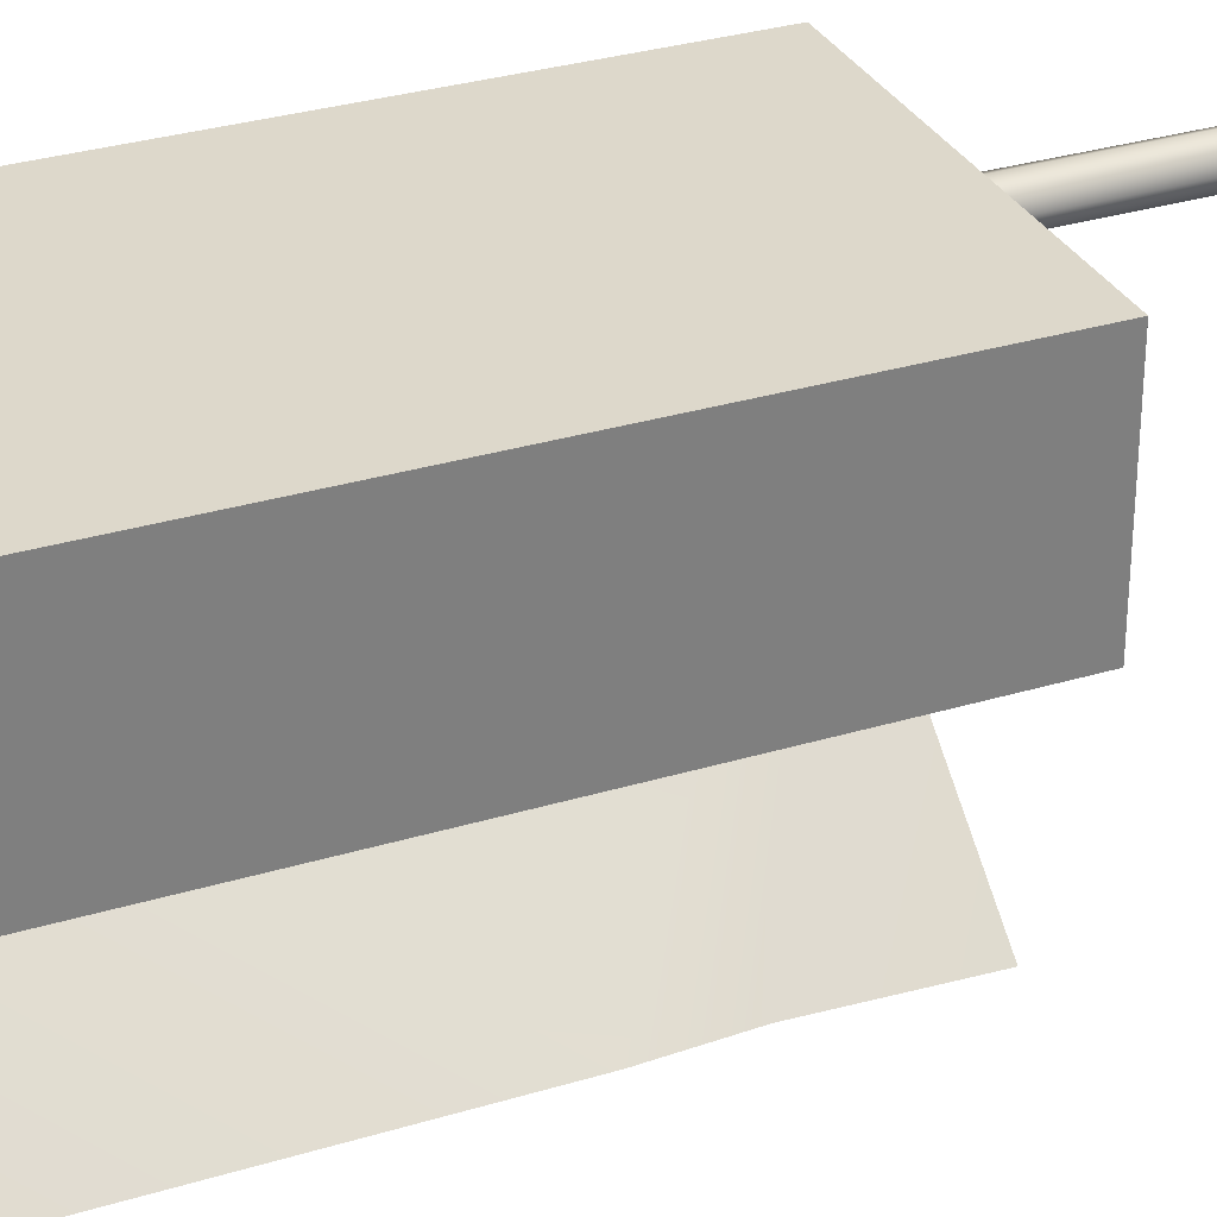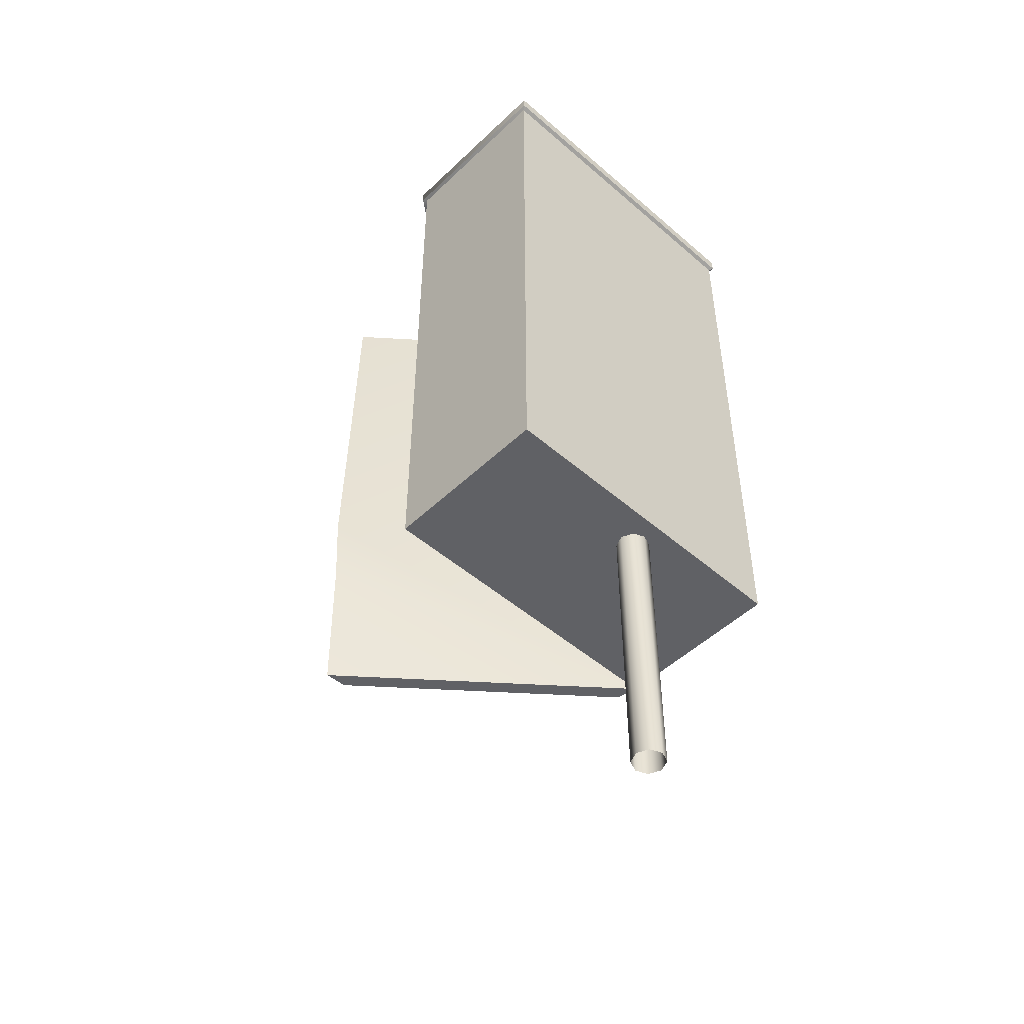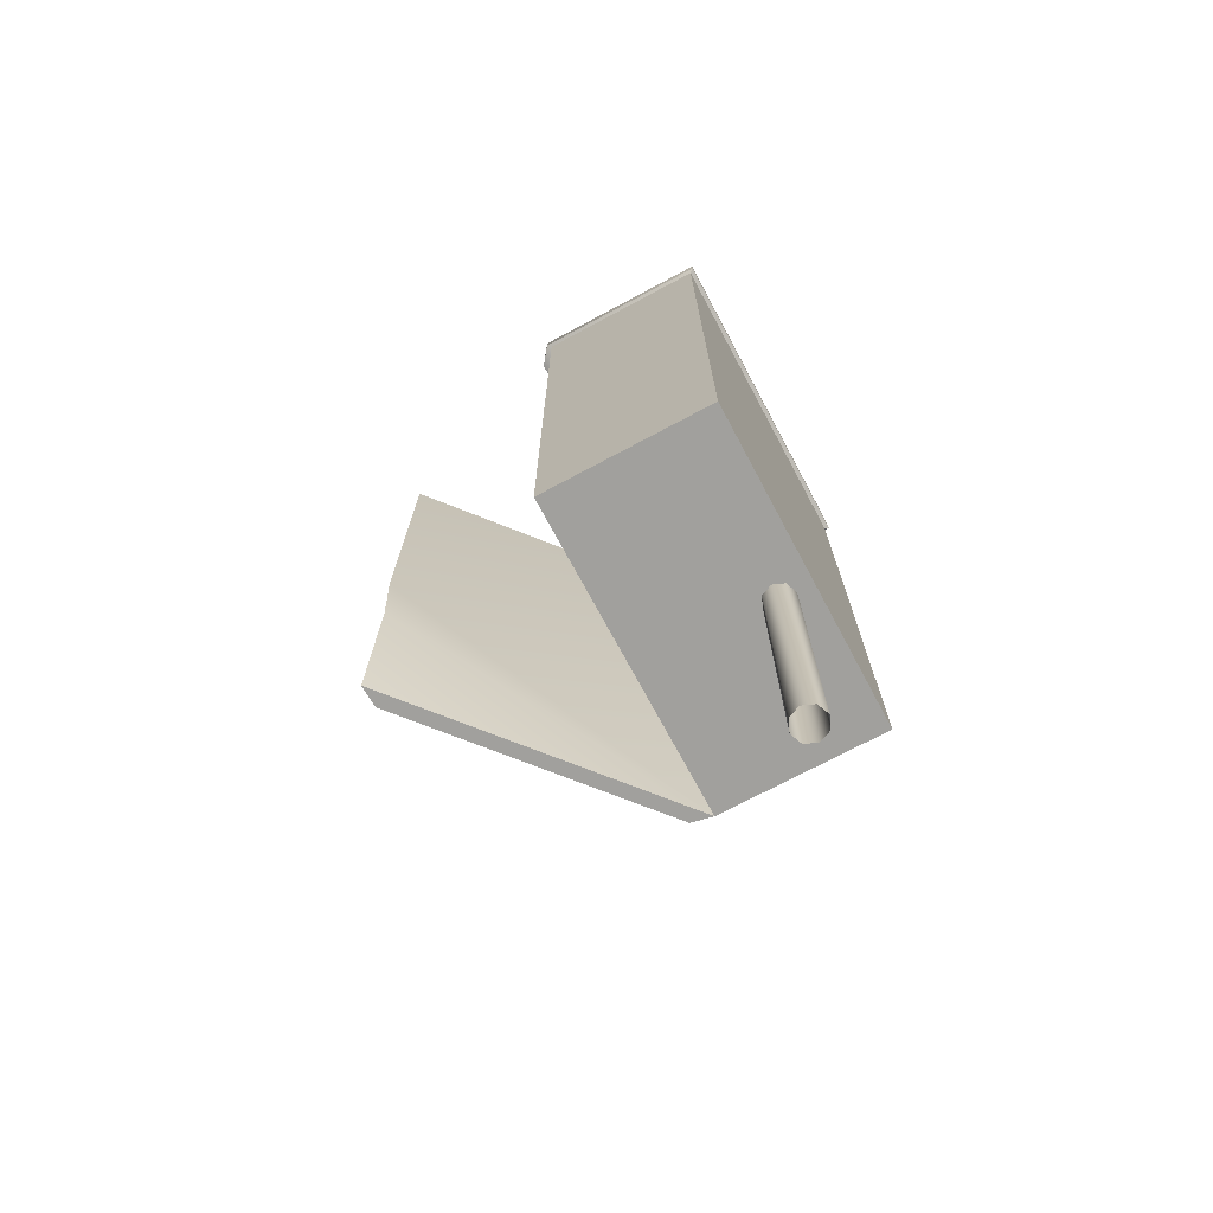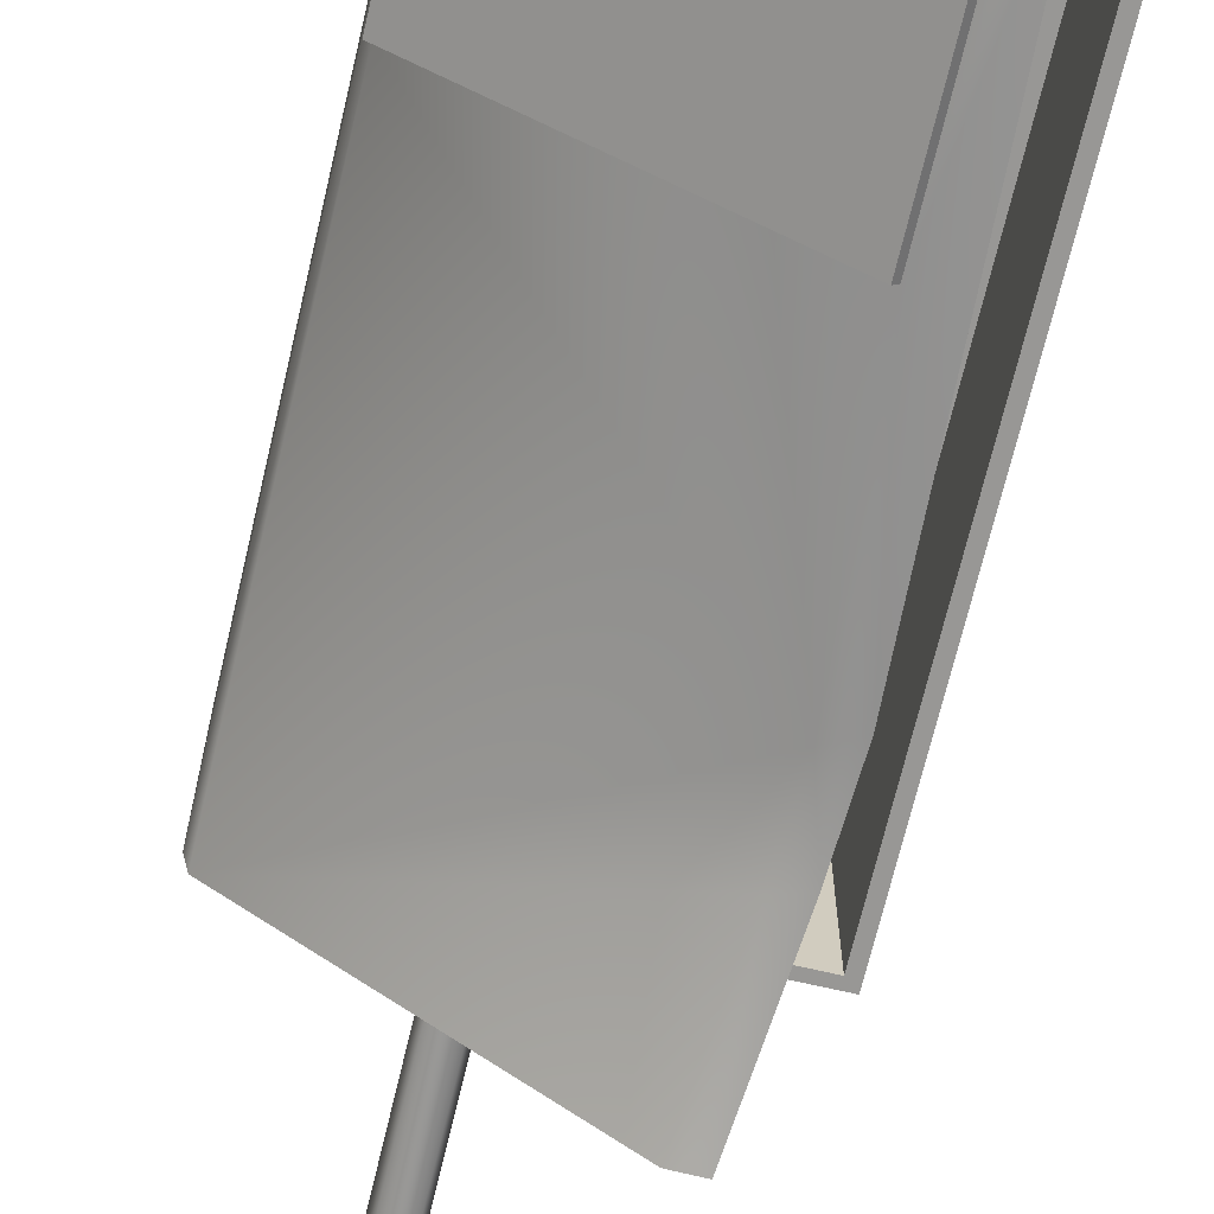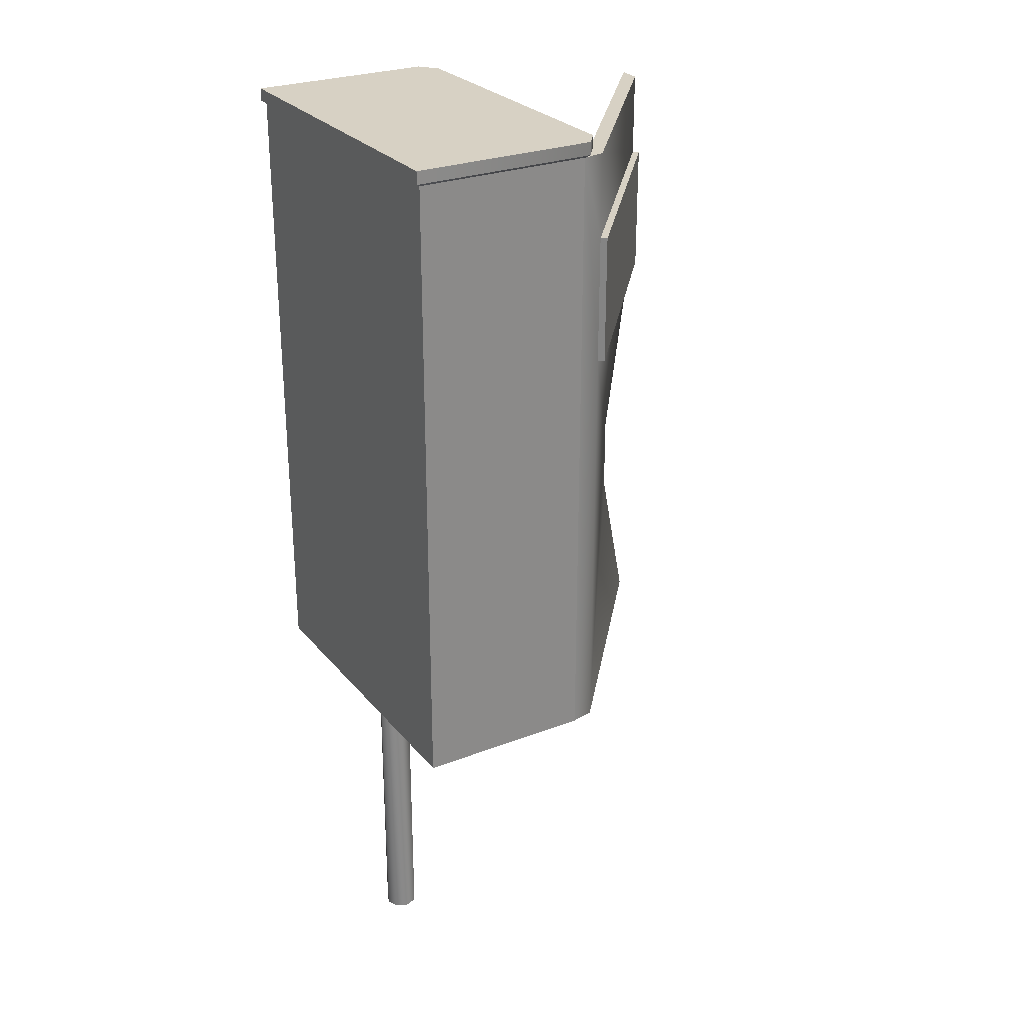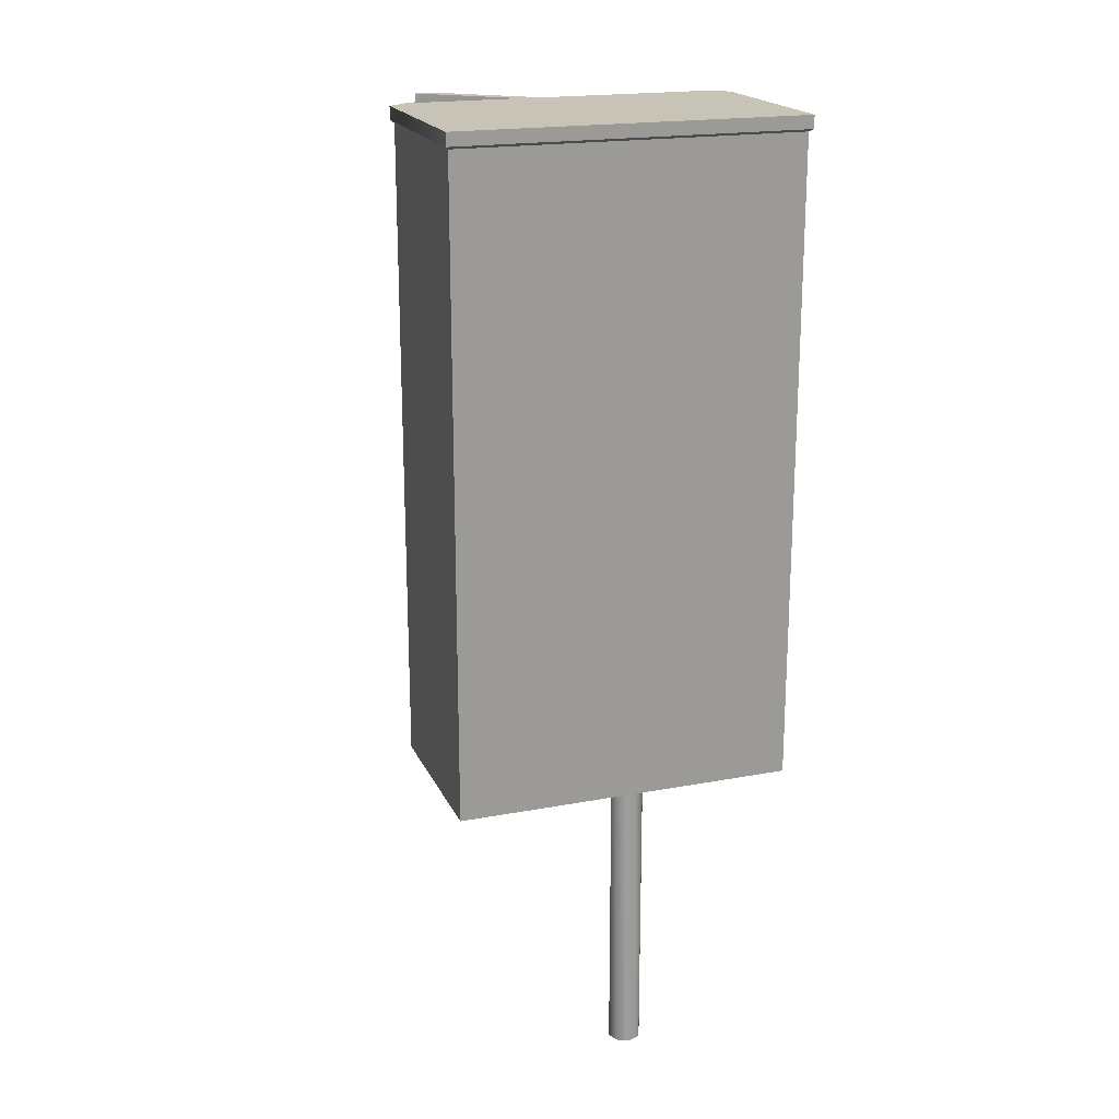
<metadata>
{"format":"obj","ext":"obj","renderer":"f3d","projection":"perspective","resolution":1024,"background":"white","views":[{"elev":31.2,"azim":-113.4,"up":"+Z"},{"elev":-49.3,"azim":-43.7,"up":"+Y"},{"elev":-71.6,"azim":-61.8,"up":"+Y"},{"elev":-68.2,"azim":166.8,"up":"+Z"},{"elev":27.1,"azim":59.3,"up":"+Y"},{"elev":19.7,"azim":-19.2,"up":"+Y"}]}
</metadata>
<code>
o 0.013
v 0.3222 0.6295 -0.4313
v 0.3326 0.6295 -0.3819
v -0.1736 0.6295 -0.8473
v -0.224 0.6295 -0.849
v 0.3326 0.6295 -0.3819
v 0.3222 1.536 -0.4313
v 0.3326 1.995 -0.3819
v 0.3222 1.813 -0.4313
v -0.1736 1.813 -0.8473
v -0.224 1.995 -0.849
v -0.1736 1.995 -0.8473
v 0.3222 1.995 -0.4313
v 0.3222 0.6295 -0.4313
v -0.2055 0.9161 -0.8111
v -0.2135 1.074 -0.8133
v -0.2639 1.098 -0.8149
v -0.2557 0.9294 -0.8129
v 0.3317 1.813 -0.4425
v -0.1642 1.813 -0.8586
v 0.3222 1.813 -0.4313
v -0.1736 1.813 -0.8473
v 0.3317 1.536 -0.4425
v 0.3317 1.813 -0.4425
v 0.3222 1.536 -0.4313
v 0.3222 1.813 -0.4313
v 0.3222 1.536 -0.4313
v -0.1736 1.536 -0.8473
v 0.3317 1.536 -0.4425
v -0.1642 1.536 -0.8586
v -0.1642 1.813 -0.8586
v -0.1642 1.536 -0.8586
v -0.1736 1.813 -0.8473
v -0.1736 1.536 -0.8473
v -0.1642 1.813 -0.8586
v 0.3317 1.813 -0.4425
v -0.1642 1.536 -0.8586
v 0.3317 1.536 -0.4425
v 0.3326 1.995 -0.3819
v 0.3222 1.995 -0.4313
v -0.224 1.995 -0.849
v -0.1736 1.995 -0.8473
v 0.3326 0.6295 -0.3819
v -0.2639 1.098 -0.8149
v -0.2557 0.9294 -0.8129
v 0.3393 2.028 0.009099
v 0.3393 2.001 0.009099
v 0.3393 2.028 -0.391
v 0.3393 2.001 -0.3908
v -0.4007 2.001 0.009099
v -0.4007 2.028 0.009099
v -0.4007 2.001 -0.3908
v -0.4007 2.028 -0.391
v 0.299 2.028 -0.4221
v 0.2989 2.001 -0.4221
v -0.3604 2.028 -0.4221
v -0.3603 2.001 -0.4221
v -0.4007 2.001 0.009099
v 0.3393 2.001 0.009099
v -0.4007 2.028 0.009099
v 0.3393 2.028 0.009099
v -0.394 0.6295 0
v -0.394 1.995 0
v -0.394 0.6295 -0.3819
v -0.394 1.995 -0.3819
v 0.3326 1.995 0
v 0.3326 0.6295 0
v 0.3326 1.995 -0.3819
v 0.3326 0.6295 -0.3819
v 0.2989 2.001 -0.4221
v 0.3326 1.995 -0.3819
v -0.3603 2.001 -0.4221
v -0.394 1.995 -0.3819
v -0.4007 2.001 -0.3908
v -0.394 1.995 -0.3819
v -0.4007 2.001 0.009099
v -0.394 1.995 0
v -0.394 1.995 0
v 0.3326 1.995 0
v -0.4007 2.001 0.009099
v 0.3393 2.001 0.009099
v 0.3326 1.995 0
v 0.3326 1.995 -0.3819
v 0.3393 2.001 0.009099
v 0.3393 2.001 -0.3908
v -0.02536 0 -0.09802
v -0.03587 0 -0.07266
v -0.02536 0.6295 -0.09802
v -0.03587 0.6295 -0.07266
v -0.02536 0 -0.04729
v -0.02536 0.6295 -0.04729
v 0 0 -0.03679
v 0 0.6295 -0.03679
v 0 0 -0.03679
v 0.02536 0 -0.04729
v 0 0.6295 -0.03679
v 0.02536 0.6295 -0.04729
v 0.03587 0 -0.07266
v 0.03587 0.6295 -0.07266
v 0.02536 0 -0.09802
v 0.02536 0.6295 -0.09802
v 0 0 -0.1085
v 0 0.6295 -0.1085
v 0.3393 2.028 -0.391
v -0.4007 2.028 -0.391
v 0.3393 2.028 0.009099
v -0.4007 2.028 0.009099
v 0.3393 2.001 -0.3908
v -0.4007 2.001 -0.3908
v 0.2989 2.001 -0.4221
v 0.299 2.028 -0.4221
v -0.394 0.6295 -0.3819
v -0.394 0.6295 0
v 0.3326 0.6295 0
v -0.3604 2.028 -0.4221
v 0.299 2.028 -0.4221
v 0.3326 0.6295 0
v 0.3326 1.995 0
v -0.394 0.6295 0
v -0.394 1.995 0
v -0.394 1.995 -0.3819
v 0.3326 1.995 -0.3819
v -0.373 1.977 -0.3819
v 0.3116 1.977 -0.3819
v 0.3326 1.995 -0.3819
v 0.3326 0.6295 -0.3819
v 0.3116 1.977 -0.3819
v 0.3116 0.6473 -0.3819
v -0.394 0.6295 -0.3819
v -0.394 1.995 -0.3819
v -0.373 0.6473 -0.3819
v -0.373 1.977 -0.3819
v 0.3326 0.6295 -0.3819
v -0.394 0.6295 -0.3819
v 0.3116 0.6473 -0.3819
v -0.373 0.6473 -0.3819
v -0.373 1.977 -0.3819
v 0.3116 1.977 -0.3819
v -0.373 1.977 -0.06788
v 0.3116 1.977 -0.06788
v 0.3116 1.977 -0.3819
v 0.3116 0.6473 -0.3819
v 0.3116 1.977 -0.06788
v 0.3116 0.6473 -0.06788
v -0.373 0.6473 -0.3819
v -0.373 1.977 -0.3819
v -0.373 0.6473 -0.06788
v -0.373 1.977 -0.06788
v 0.3116 0.6473 -0.3819
v -0.373 0.6473 -0.3819
v 0.3116 0.6473 -0.06788
v -0.373 0.6473 -0.06788
v 0.3116 1.977 -0.06788
v 0.3116 0.6473 -0.06788
v -0.373 1.977 -0.06788
v -0.373 0.6473 -0.06788
v -0.224 1.995 -0.849
v 0.3326 1.995 -0.3819
v -0.1736 1.536 -0.8473
v -0.1736 0.6295 -0.8473
v -0.224 0.6295 -0.849
v -0.224 0.6295 -0.849
f 1 2 3
f 3 2 4
f 5 6 7
f 7 6 8
f 9 10 11
f 8 9 12
f 12 9 11
f 5 13 6
f 13 14 15
f 16 15 17
f 17 15 14
f 7 8 12
f 18 19 20
f 20 19 21
f 22 23 24
f 24 23 25
f 26 27 28
f 28 27 29
f 30 31 32
f 32 31 33
f 34 35 36
f 36 35 37
f 38 39 40
f 40 39 41
f 42 43 44
f 45 46 47
f 47 46 48
f 49 50 51
f 51 50 52
f 53 54 55
f 55 54 56
f 57 58 59
f 59 58 60
f 61 62 63
f 63 62 64
f 65 66 67
f 67 66 68
f 69 70 71
f 71 70 72
f 73 74 75
f 75 74 76
f 77 78 79
f 79 78 80
f 81 82 83
f 83 82 84
f 85 86 87
f 87 86 88
f 86 89 88
f 88 89 90
f 89 91 90
f 90 91 92
f 93 94 95
f 95 94 96
f 94 97 96
f 96 97 98
f 97 99 98
f 98 99 100
f 99 101 100
f 100 101 102
f 101 85 102
f 102 85 87
f 103 104 105
f 105 104 106
f 70 69 107
f 72 108 71
f 48 109 47
f 47 109 110
f 52 55 51
f 51 55 56
f 111 2 112
f 112 2 113
f 114 104 115
f 115 104 103
f 116 117 118
f 118 117 119
f 120 121 122
f 122 121 123
f 124 125 126
f 126 125 127
f 128 129 130
f 130 129 131
f 132 133 134
f 134 133 135
f 136 137 138
f 138 137 139
f 140 141 142
f 142 141 143
f 144 145 146
f 146 145 147
f 148 149 150
f 150 149 151
f 152 153 154
f 154 153 155
f 156 43 157
f 157 43 42
f 16 10 158
f 158 10 9
f 15 16 158
f 13 15 6
f 6 15 158
f 13 159 14
f 17 14 160
f 160 14 159
f 42 44 161

</code>
